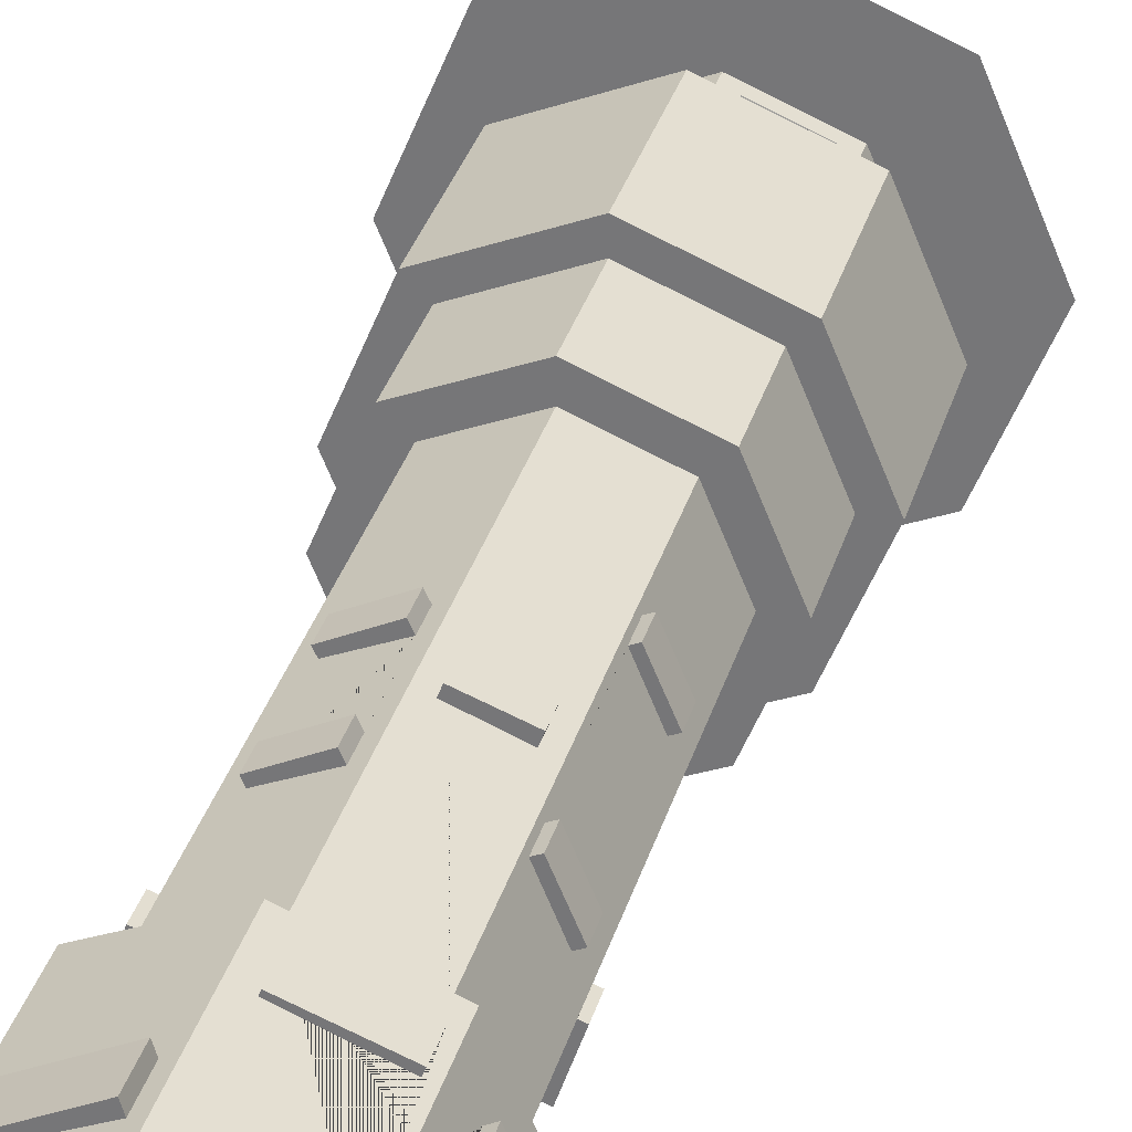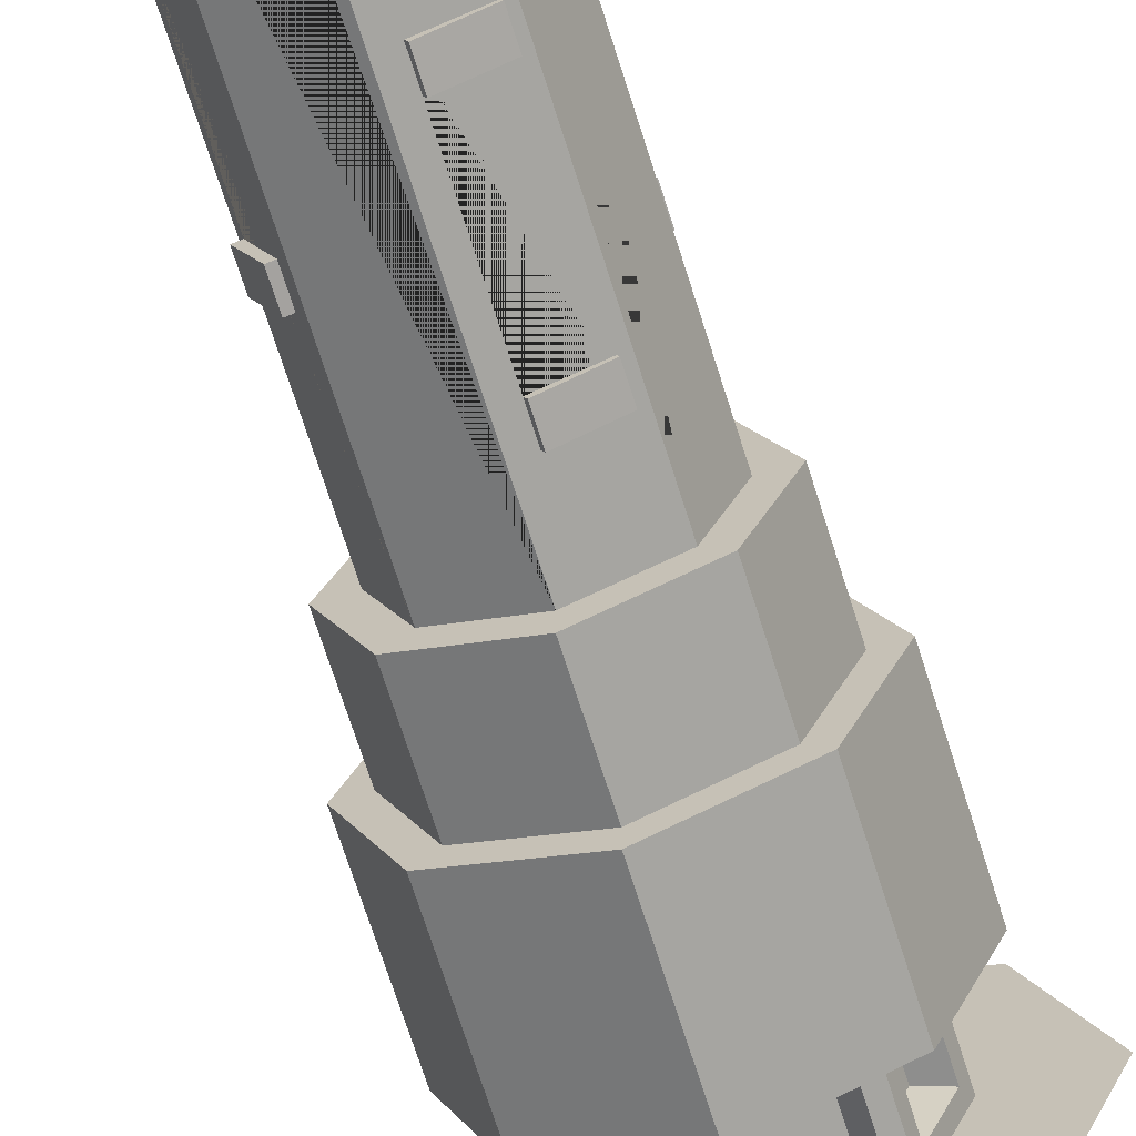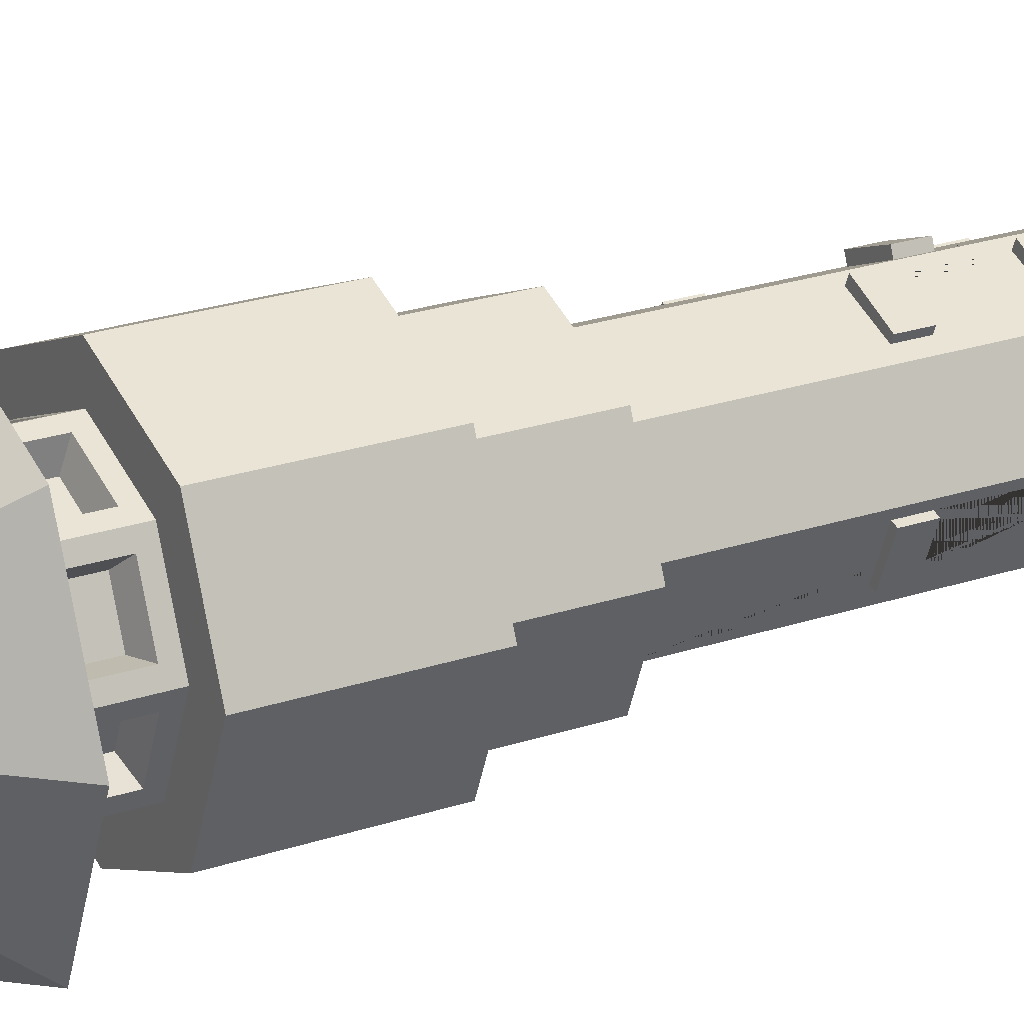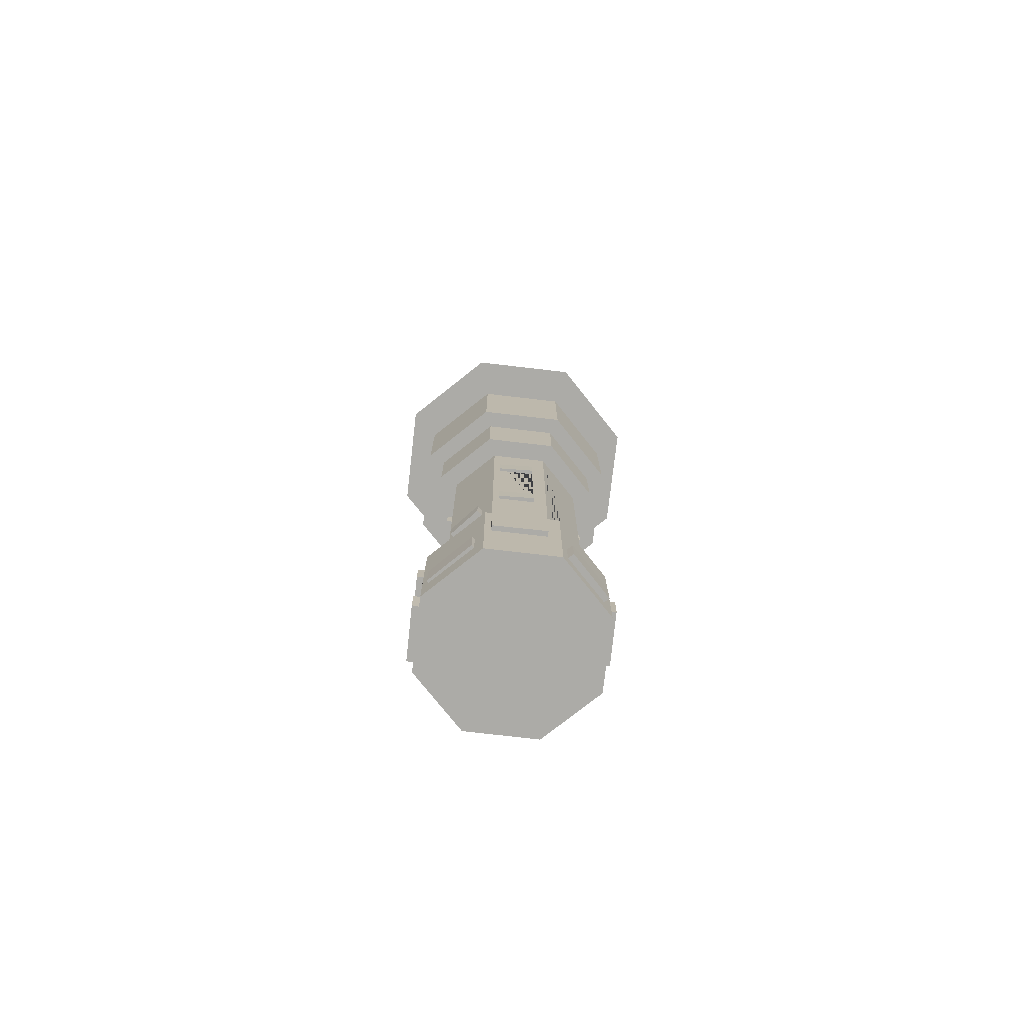
<metadata>
{"format":"obj","ext":"obj","renderer":"f3d","projection":"perspective","resolution":1024,"background":"white","views":[{"elev":30.4,"azim":14.2,"up":"+Z"},{"elev":-68.0,"azim":17.3,"up":"+Z"},{"elev":23.1,"azim":-120.1,"up":"+Z"},{"elev":-76.2,"azim":150.9,"up":"+Y"}]}
</metadata>
<code>
o PointyTower_Cylinder
v 0.3249 0.377 -0.3674
v 0.3249 0.538 -0.3674
v 0.06225 0.538 -0.4762
v 0 0.7352 -0.502
v 0.355 0.7352 -0.355
v 0.355 0.01959 -0.355
v 0.06225 0.377 -0.4762
v 0 0.01959 -0.502
v 0.502 0.01959 0
v 0.355 0.01959 0.355
v -0 0.01959 0.502
v -0.355 0.01959 0.355
v -0.502 0.01959 -0
v -0.355 0.01959 -0.355
v -0.3007 0.2862 -0.3775
v -0.3007 0.1251 -0.3775
v -0.355 0.7352 -0.355
v -0.03764 0.2862 -0.4864
v -0.03764 0.1251 -0.4864
v -0 0.7823 -0.3929
v 0.2778 0.7823 -0.2778
v 0.4859 0.1651 -0.03897
v 0.3771 0.3261 -0.3016
v 0.3771 0.1651 -0.3016
v 0.4859 0.3261 -0.03897
v 0.502 0.7352 0
v 0.3595 0.294 0.3441
v 0.4028 0.4412 0.2395
v 0.4028 0.5739 0.2395
v 0.4932 0.5739 0.02117
v 0.4932 0.4412 0.02117
v 0.355 0.7352 0.355
v 0.3595 0.133 0.3441
v 0.4691 0.294 0.07957
v 0.4691 0.133 0.07957
v 0.05834 0.5035 0.4779
v -0 0.7352 0.502
v 0.3229 0.6646 0.3683
v 0.3229 0.5035 0.3683
v 0.05834 0.6646 0.4779
v -0.03778 0.2927 0.4864
v -0.03778 0.1317 0.4864
v -0.3012 0.1317 0.3773
v -0.355 0.7352 0.355
v -0.3012 0.2927 0.3773
v -0.37 0.4052 0.3187
v -0.37 0.2441 0.3187
v -0.502 0.7352 -0
v -0.4801 0.4052 0.0529
v -0.4801 0.2441 0.0529
v -0.3749 0.4503 -0.3069
v -0.4846 0.4503 -0.04194
v -0.4846 0.2892 -0.04194
v -0.3749 0.2892 -0.3069
v -0.2778 0.7823 -0.2778
v 0.3929 0.7823 0
v 0.06646 1.503 -0.3654
v -0 2.63 -0.3929
v 0.2778 2.63 -0.2778
v 0.2467 2.327 -0.2907
v 0.06571 2.327 -0.3657
v 0.06571 2.217 -0.3657
v 0.06646 1.613 -0.3654
v 0.2475 1.503 -0.2904
v 0.2475 1.613 -0.2904
v 0.2467 2.217 -0.2907
v 0.2778 0.7823 0.2778
v -0 0.7823 0.3929
v -0.2778 0.7823 0.2778
v -0.3929 0.7823 -0
v -0.2142 1.137 -0.3042
v -0.2142 1.027 -0.3042
v -0.2778 2.63 -0.2778
v -0.03281 1.027 -0.3793
v -0.03281 1.137 -0.3793
v 0.3807 1.273 -0.02937
v 0.3057 1.383 -0.2106
v 0.3057 1.273 -0.2106
v 0.3807 1.383 -0.02937
v 0.3929 2.63 0
v 0 2.63 -0.5007
v 0.3541 2.63 -0.3541
v 0.3611 1.428 0.07689
v 0.3611 1.318 0.07689
v 0.2861 1.318 0.2578
v 0.3607 2.142 0.07776
v 0.3607 2.032 0.07776
v 0.2858 2.032 0.2586
v 0.2861 1.428 0.2578
v 0.2858 2.142 0.2586
v 0.2778 2.63 0.2778
v 0.04904 1.707 0.3726
v -0 2.63 0.3929
v 0.23 1.597 0.2977
v 0.04904 1.597 0.3726
v 0.23 1.707 0.2977
v -0.04101 1.784 0.3759
v -0.2221 1.784 0.3009
v -0.2213 1.453 0.3012
v -0.04026 1.453 0.3762
v -0.04026 1.343 0.3762
v -0.2213 1.343 0.3012
v -0.04101 1.894 0.3759
v -0.2221 1.894 0.3009
v -0.2778 2.63 0.2778
v -0.2947 1.082 0.2372
v -0.3929 2.63 -0
v -0.3697 0.9722 0.056
v -0.3697 1.082 0.056
v -0.2947 0.9722 0.2372
v -0.3789 1.274 -0.03382
v -0.3791 1.877 -0.03331
v -0.3043 1.877 -0.214
v -0.3043 1.987 -0.214
v -0.3041 1.164 -0.2145
v -0.3041 1.274 -0.2145
v -0.3789 1.164 -0.03382
v -0.3791 1.987 -0.03331
v -0.3541 2.63 -0.3541
v 0.5007 2.63 0
v 0 3.042 -0.5007
v 0.3541 3.042 -0.3541
v 0.3541 2.63 0.3541
v -0 2.63 0.5007
v -0.3541 2.63 0.3541
v -0.5007 2.63 -0
v -0.3541 3.042 -0.3541
v 0.5007 3.042 0
v 0 3.042 -0.5987
v 0.4234 3.042 -0.4234
v 0.3541 3.042 0.3541
v -0 3.042 0.5007
v -0.3541 3.042 0.3541
v -0.5007 3.042 -0
v -0.4234 3.042 -0.4234
v 0.5987 3.042 0
v -0 3.701 -0.5987
v 0.4234 3.701 -0.4234
v 0.4234 3.042 0.4234
v -0 3.042 0.5987
v -0.4234 3.042 0.4234
v -0.5987 3.042 -0
v -0.4234 3.701 -0.4234
v 0.5987 3.701 0
v -0 3.701 -0.4395
v 0.3108 3.701 -0.3108
v 0.4234 3.701 0.4234
v -0 3.701 0.5987
v -0.4234 3.701 0.4234
v -0.5987 3.701 -0
v -0.3108 3.701 -0.3108
v 0.4395 3.701 0
v 0.05221 3.758 -0.4179
v 0.2586 3.758 -0.3324
v 0.3108 3.701 0.3108
v -0 3.701 0.4395
v -0.3108 3.701 0.3108
v -0.4395 3.701 -0
v -0.2586 3.758 -0.3324
v -0.05221 3.758 -0.4179
v 0.3324 3.758 -0.2586
v 0.4179 3.758 -0.05221
v 0.3108 4.036 -0.3108
v 0.2586 3.98 -0.3324
v -0 4.036 -0.4395
v 0.05221 3.98 -0.4179
v 0.04033 3.783 -0.3228
v 0.1997 3.783 -0.2567
v 0.4179 3.758 0.05221
v 0.3324 3.758 0.2586
v 0.2586 3.758 0.3324
v 0.05221 3.758 0.4179
v -0.05221 3.758 0.4179
v -0.2586 3.758 0.3324
v -0.3324 3.758 0.2586
v -0.4179 3.758 0.05221
v -0.4179 3.758 -0.05221
v -0.3324 3.758 -0.2586
v -0.05221 3.98 -0.4179
v -0.3108 4.036 -0.3108
v -0.2586 3.98 -0.3324
v -0.1997 3.783 -0.2567
v -0.04033 3.783 -0.3228
v 0.4395 4.036 0
v 0.4179 3.98 -0.05221
v 0.3324 3.98 -0.2586
v 0.2567 3.783 -0.1997
v 0.3228 3.783 -0.04033
v 0.1997 3.955 -0.2567
v 0.04033 3.955 -0.3228
v 0.3108 4.036 0.3108
v 0.3324 3.98 0.2586
v 0.4179 3.98 0.05221
v 0.3228 3.783 0.04033
v 0.2567 3.783 0.1997
v -0 4.036 0.4395
v 0.05221 3.98 0.4179
v 0.2586 3.98 0.3324
v 0.1997 3.783 0.2567
v 0.04033 3.783 0.3228
v -0.3108 4.036 0.3108
v -0.2586 3.98 0.3324
v -0.05221 3.98 0.4179
v -0.04033 3.783 0.3228
v -0.1997 3.783 0.2567
v -0.4395 4.036 -0
v -0.4179 3.98 0.05221
v -0.3324 3.98 0.2586
v -0.2567 3.783 0.1997
v -0.3228 3.783 0.04033
v -0.3324 3.98 -0.2586
v -0.4179 3.98 -0.05221
v -0.3228 3.783 -0.04033
v -0.2567 3.783 -0.1997
v -0.04033 3.955 -0.3228
v -0.1997 3.955 -0.2567
v 0.3228 3.955 -0.04033
v 0.2567 3.955 -0.1997
v -0 4.036 -0.765
v 0.5409 4.036 -0.5409
v 0.2567 3.955 0.1997
v 0.3228 3.955 0.04033
v 0.04033 3.955 0.3228
v 0.1997 3.955 0.2567
v -0.1997 3.955 0.2567
v -0.04033 3.955 0.3228
v -0.3228 3.955 0.04033
v -0.2567 3.955 0.1997
v -0.2567 3.955 -0.1997
v -0.3228 3.955 -0.04033
v -0.5409 4.036 -0.5409
v 0.765 4.036 0
v -0 4.361 -0.4611
v 0.326 4.361 -0.326
v 0.5409 4.036 0.5409
v -0 4.036 0.765
v -0.5409 4.036 0.5409
v -0.765 4.036 -0
v -0.326 4.361 -0.326
v 0.4611 4.361 0
v -0 5.394 0
v 0.326 4.361 0.326
v -0 4.361 0.4611
v -0.326 4.361 0.326
v -0.4611 4.361 -0
v -0.406 1.987 -0.04168
v -0.406 1.877 -0.04168
v -0.3296 1.987 -0.2219
v -0.3296 1.877 -0.2219
v 0.07524 2.327 -0.3861
v 0.07524 2.217 -0.3861
v 0.2527 2.327 -0.3034
v 0.2527 2.217 -0.3034
v -0.0572 1.894 0.4106
v -0.0572 1.784 0.4106
v -0.2346 1.894 0.3279
v -0.2346 1.784 0.3279
v 0.3882 2.142 0.08944
v 0.3882 2.032 0.08944
v 0.3117 2.142 0.2696
v 0.3117 2.032 0.2696
v 0.3894 1.428 0.0889
v 0.3894 1.318 0.0889
v 0.3129 1.428 0.2691
v 0.3129 1.318 0.2691
v 0.2442 1.707 0.3347
v 0.2442 1.597 0.3347
v 0.06141 1.707 0.4048
v 0.06141 1.597 0.4048
v -0.3195 1.082 0.2458
v -0.3195 0.9722 0.2458
v -0.3832 1.082 0.06066
v -0.3832 0.9722 0.06066
v -0.05605 1.453 0.4101
v -0.05605 1.343 0.4101
v -0.2335 1.453 0.3274
v -0.2335 1.343 0.3274
v 0.07639 1.613 -0.3867
v 0.07639 1.503 -0.3867
v 0.2538 1.613 -0.3039
v 0.2538 1.503 -0.3039
v 0.3398 1.383 -0.2223
v 0.3398 1.273 -0.2223
v 0.4036 1.383 -0.03722
v 0.4036 1.273 -0.03722
v -0.2238 1.137 -0.339
v -0.2238 1.027 -0.339
v -0.04107 1.137 -0.4091
v -0.04107 1.027 -0.4091
v -0.4063 1.274 -0.04221
v -0.4063 1.164 -0.04221
v -0.3298 1.274 -0.2224
v -0.3298 1.164 -0.2224
v 0.5251 0.5739 0.03729
v 0.5251 0.4412 0.03729
v 0.4328 0.5739 0.2547
v 0.4328 0.4412 0.2547
v -0.5223 0.4503 -0.06395
v -0.5223 0.2892 -0.06395
v -0.4104 0.4503 -0.3277
v -0.4104 0.2892 -0.3277
v -0.3141 0.2862 -0.4067
v -0.3141 0.1251 -0.4067
v -0.0536 0.2862 -0.5174
v -0.0536 0.1251 -0.5174
v 0.3947 0.3261 -0.3071
v 0.3947 0.1651 -0.3071
v 0.4988 0.3261 -0.04429
v 0.4988 0.1651 -0.04429
v 0.07265 0.538 -0.5028
v 0.07265 0.377 -0.5028
v 0.3323 0.538 -0.3928
v 0.3323 0.377 -0.3928
v -0.04964 0.2927 0.5244
v -0.04964 0.1317 0.5244
v -0.3093 0.2927 0.4033
v -0.3093 0.1317 0.4033
v -0.3974 0.4052 0.3324
v -0.3974 0.2441 0.3324
v -0.5046 0.4052 0.0615
v -0.5046 0.2441 0.0615
v 0.3319 0.6646 0.3898
v 0.3319 0.5035 0.3898
v 0.06447 0.6646 0.4924
v 0.06447 0.5035 0.4924
v 0.5058 0.294 0.0912
v 0.5058 0.133 0.0912
v 0.3938 0.294 0.3549
v 0.3938 0.133 0.3549
f 1 2 3 4 5 6
f 7 1 6 8 4 3
f 8 6 9 10 11 12 13 14
f 15 16 14 17 4 18
f 16 19 18 4 8 14
f 5 4 20 21
f 22 9 6 5 23 24
f 25 23 5 26 9 22
f 27 28 29 30 31 26 32 10 33
f 27 34 35 33 10 9 26 31 28
f 36 37 11 10 38 39
f 40 38 10 32 37 36
f 41 42 43 12 11 37
f 41 37 44 12 43 45
f 46 47 12 44 48 49
f 47 50 49 48 13 12
f 51 52 53 13 48 17
f 51 17 14 13 53 54
f 4 17 55 20
f 26 5 21 56
f 57 20 58 59 60 61 62 63
f 57 64 65 63 62 66 60 59 21 20
f 32 26 56 67
f 37 32 67 68
f 44 37 68 69
f 48 44 69 70
f 17 48 70 55
f 71 72 55 73 58 74 75
f 72 74 58 20 55
f 76 56 21 59 77 78
f 79 77 59 80 56 76
f 59 58 81 82
f 83 84 85 67 56 80 86 87 88 89
f 90 86 80 91 67 85 89 88
f 92 93 68 67 94 95
f 92 96 94 67 91 93
f 97 98 99 100 101 102 69 68 93 103
f 98 104 103 93 105 69 102 99
f 106 69 105 107 70 108 109
f 106 110 108 70 69
f 111 112 113 114 73 55 115 116
f 111 117 115 55 70 107 73 114 118 112
f 58 73 119 81
f 80 59 82 120
f 82 81 121 122
f 91 80 120 123
f 93 91 123 124
f 105 93 124 125
f 107 105 125 126
f 73 107 126 119
f 81 119 127 121
f 120 82 122 128
f 122 121 129 130
f 123 120 128 131
f 124 123 131 132
f 125 124 132 133
f 126 125 133 134
f 119 126 134 127
f 121 127 135 129
f 128 122 130 136
f 130 129 137 138
f 131 128 136 139
f 132 131 139 140
f 133 132 140 141
f 134 133 141 142
f 127 134 142 135
f 129 135 143 137
f 136 130 138 144
f 138 137 145 146
f 139 136 144 147
f 140 139 147 148
f 141 140 148 149
f 142 141 149 150
f 135 142 150 143
f 137 143 151 145
f 144 138 146 152
f 146 145 153 154
f 147 144 152 155
f 148 147 155 156
f 149 148 156 157
f 150 149 157 158
f 143 150 158 151
f 145 151 159 160
f 152 146 161 162
f 163 146 154 164
f 145 165 166 153
f 154 153 167 168
f 155 152 169 170
f 156 155 171 172
f 157 156 173 174
f 158 157 175 176
f 151 158 177 178
f 165 145 160 179
f 151 180 181 159
f 160 159 182 183
f 184 152 162 185
f 146 163 186 161
f 162 161 187 188
f 165 163 164 166
f 164 154 168 189
f 153 166 190 167
f 191 155 170 192
f 152 184 193 169
f 170 169 194 195
f 196 156 172 197
f 155 191 198 171
f 172 171 199 200
f 201 157 174 202
f 156 196 203 173
f 174 173 204 205
f 206 158 176 207
f 157 201 208 175
f 176 175 209 210
f 180 151 178 211
f 158 206 212 177
f 178 177 213 214
f 180 165 179 181
f 179 160 183 215
f 159 181 216 182
f 163 184 185 186
f 185 162 188 217
f 161 186 218 187
f 166 164 189 190
f 184 191 192 193
f 192 170 195 221
f 169 193 222 194
f 191 196 197 198
f 197 172 200 223
f 171 198 224 199
f 196 201 202 203
f 202 174 205 225
f 173 203 226 204
f 201 206 207 208
f 207 176 210 227
f 175 208 228 209
f 206 180 211 212
f 211 178 214 229
f 177 212 230 213
f 181 179 215 216
f 186 185 217 218
f 193 192 221 222
f 198 197 223 224
f 203 202 225 226
f 208 207 227 228
f 212 211 229 230
f 163 165 219 220
f 165 180 231 219
f 184 163 220 232
f 220 219 233 234
f 191 184 232 235
f 196 191 235 236
f 201 196 236 237
f 206 201 237 238
f 180 206 238 231
f 219 231 239 233
f 232 220 234 240
f 234 233 241
f 235 232 240 242
f 236 235 242 243
f 237 236 243 244
f 238 237 244 245
f 231 238 245 239
f 233 239 241
f 240 234 241
f 242 240 241
f 243 242 241
f 244 243 241
f 245 244 241
f 239 245 241
f 168 167 190 189
f 183 182 216 215
f 188 187 218 217
f 195 194 222 221
f 200 199 224 223
f 205 204 226 225
f 210 209 228 227
f 214 213 230 229
f 118 246 247 112
f 114 248 246 118
f 246 248 249 247
f 112 247 249 113
f 113 249 248 114
f 61 250 251 62
f 60 252 250 61
f 250 252 253 251
f 62 251 253 66
f 66 253 252 60
f 103 254 255 97
f 104 256 254 103
f 254 256 257 255
f 97 255 257 98
f 98 257 256 104
f 86 258 259 87
f 90 260 258 86
f 258 260 261 259
f 87 259 261 88
f 88 261 260 90
f 83 262 263 84
f 89 264 262 83
f 262 264 265 263
f 84 263 265 85
f 85 265 264 89
f 96 266 267 94
f 92 268 266 96
f 266 268 269 267
f 94 267 269 95
f 95 269 268 92
f 106 270 271 110
f 109 272 270 106
f 270 272 273 271
f 110 271 273 108
f 108 273 272 109
f 100 274 275 101
f 99 276 274 100
f 274 276 277 275
f 101 275 277 102
f 102 277 276 99
f 63 278 279 57
f 65 280 278 63
f 278 280 281 279
f 57 279 281 64
f 64 281 280 65
f 77 282 283 78
f 79 284 282 77
f 282 284 285 283
f 78 283 285 76
f 76 285 284 79
f 71 286 287 72
f 75 288 286 71
f 286 288 289 287
f 72 287 289 74
f 74 289 288 75
f 111 290 291 117
f 116 292 290 111
f 290 292 293 291
f 117 291 293 115
f 115 293 292 116
f 30 294 295 31
f 29 296 294 30
f 294 296 297 295
f 31 295 297 28
f 28 297 296 29
f 52 298 299 53
f 51 300 298 52
f 298 300 301 299
f 53 299 301 54
f 54 301 300 51
f 15 302 303 16
f 18 304 302 15
f 302 304 305 303
f 16 303 305 19
f 19 305 304 18
f 23 306 307 24
f 25 308 306 23
f 306 308 309 307
f 24 307 309 22
f 22 309 308 25
f 3 310 311 7
f 2 312 310 3
f 310 312 313 311
f 7 311 313 1
f 1 313 312 2
f 41 314 315 42
f 45 316 314 41
f 314 316 317 315
f 42 315 317 43
f 43 317 316 45
f 46 318 319 47
f 49 320 318 46
f 318 320 321 319
f 47 319 321 50
f 50 321 320 49
f 38 322 323 39
f 40 324 322 38
f 322 324 325 323
f 39 323 325 36
f 36 325 324 40
f 34 326 327 35
f 27 328 326 34
f 326 328 329 327
f 35 327 329 33
f 33 329 328 27

</code>
